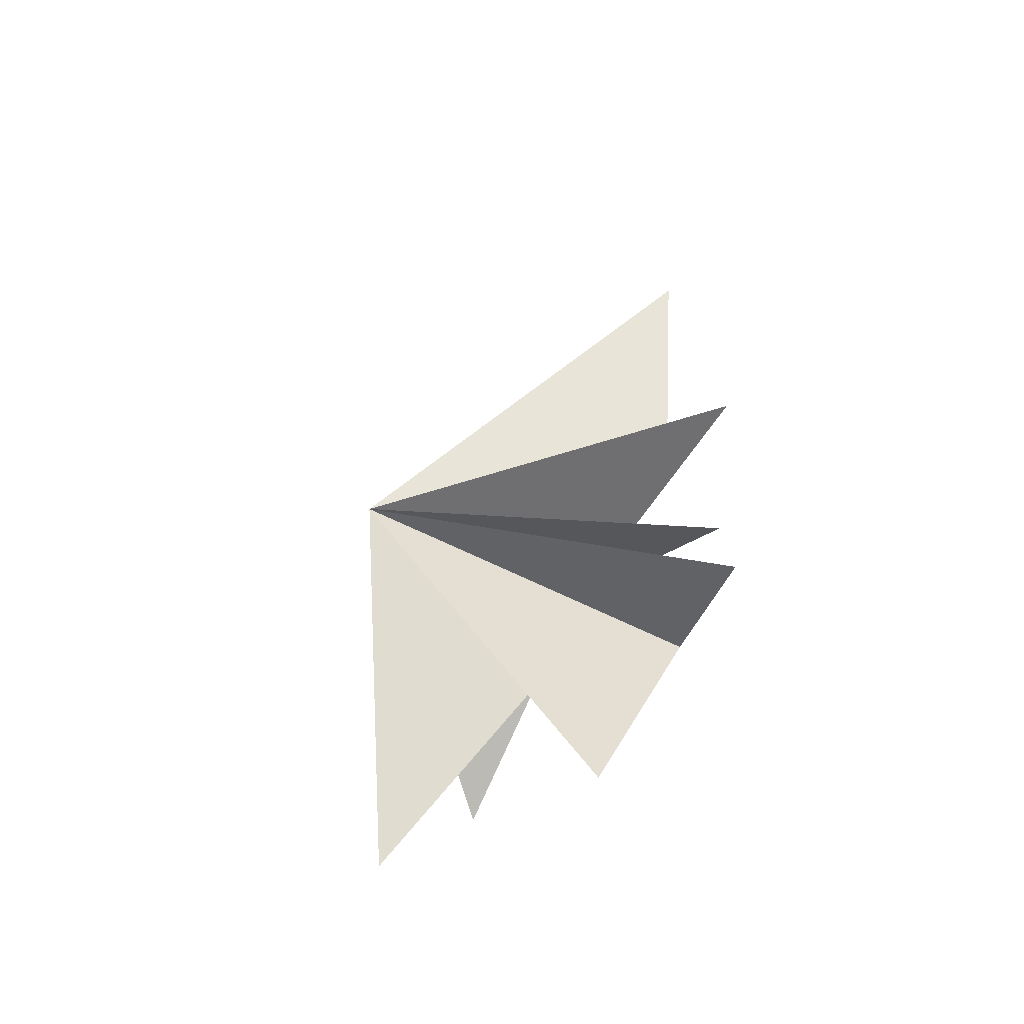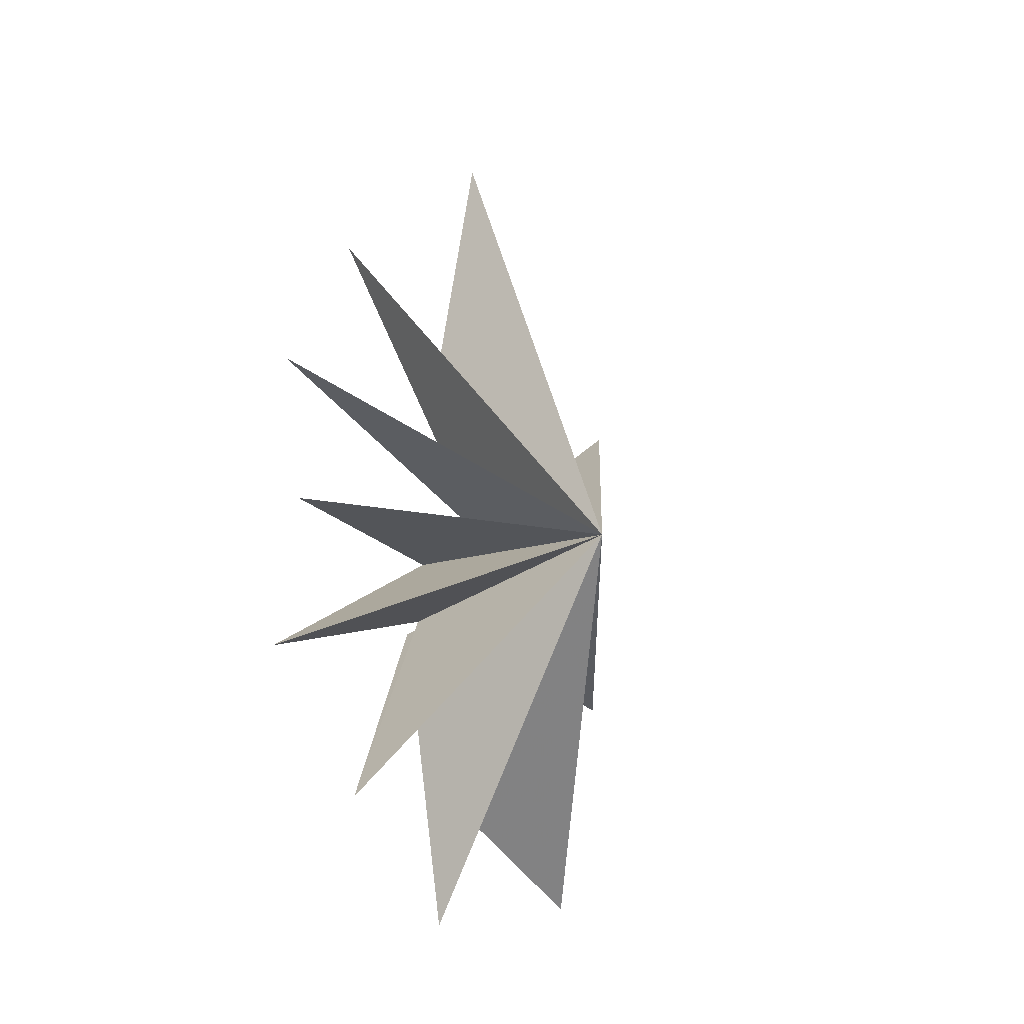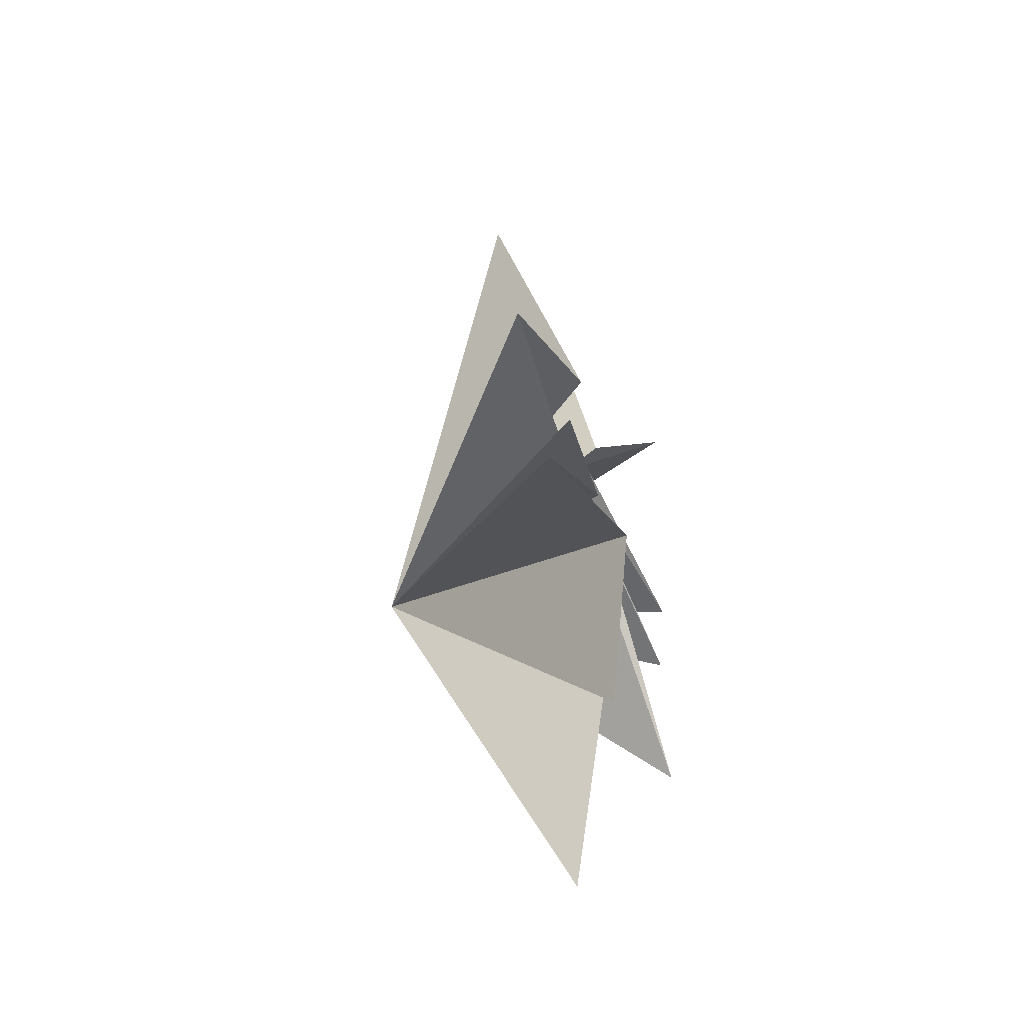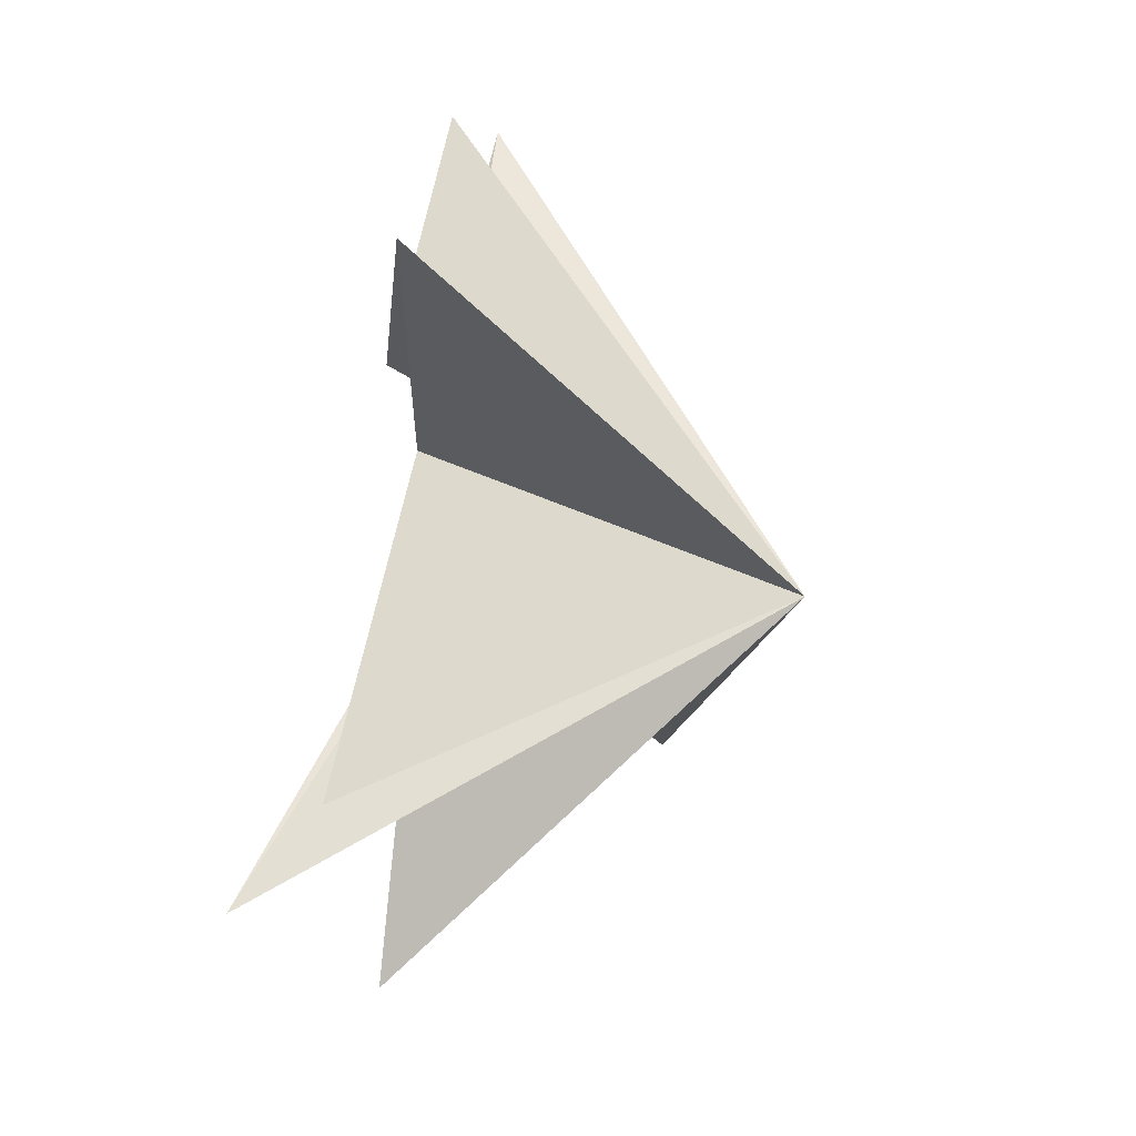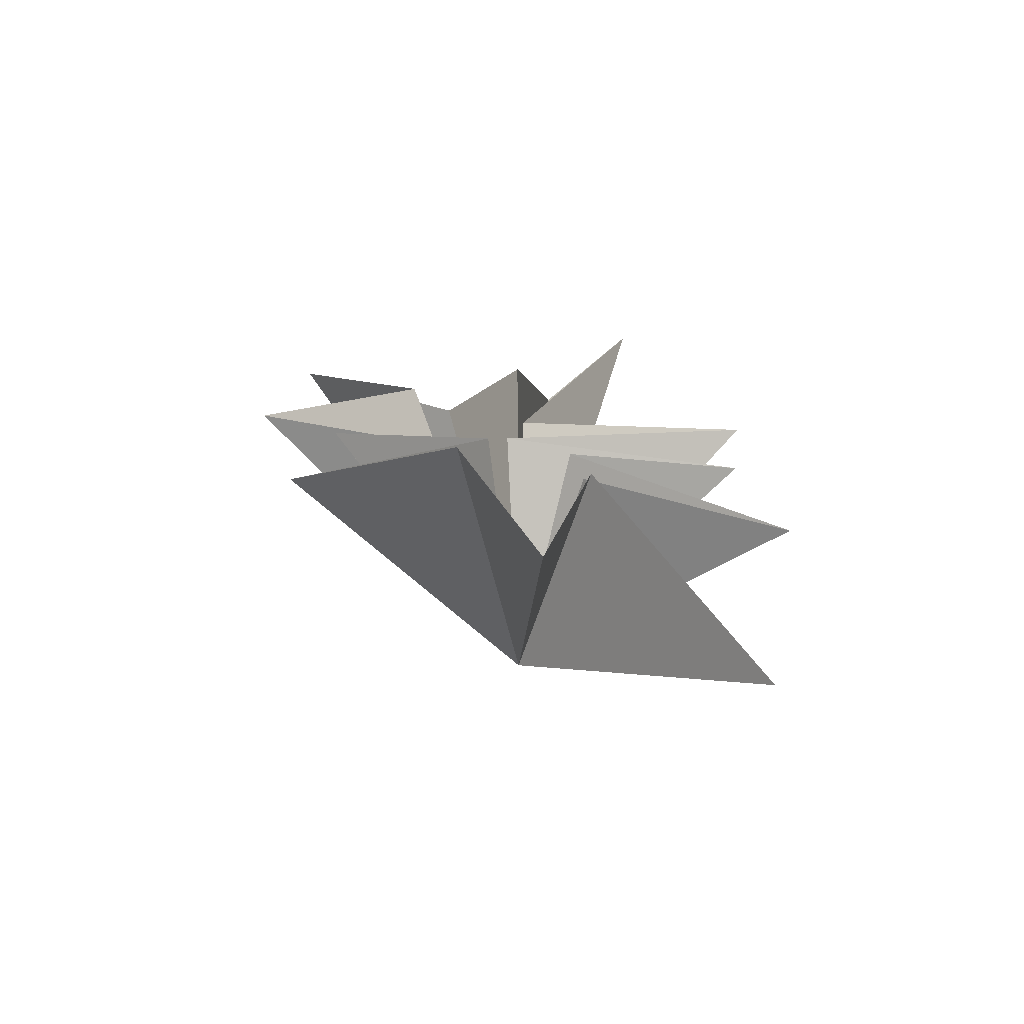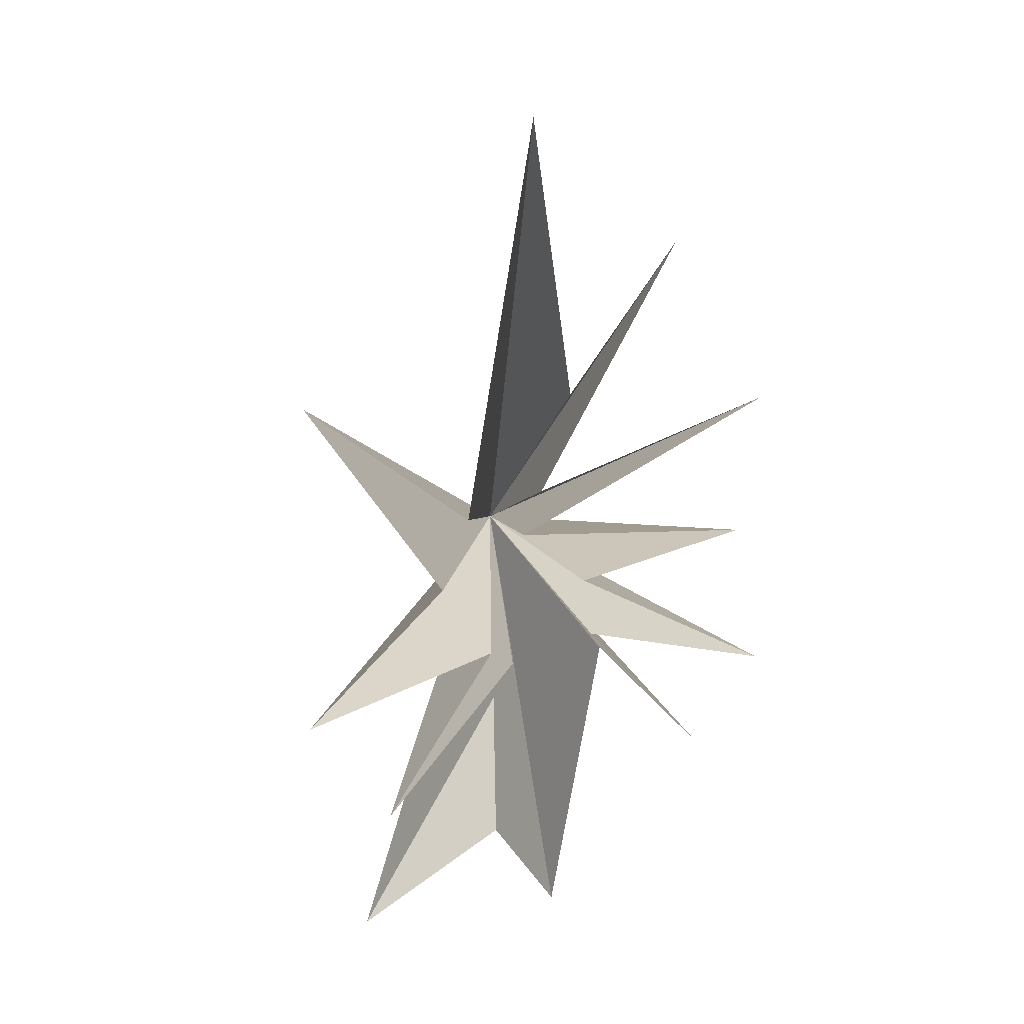
<metadata>
{"format":"obj","ext":"obj","renderer":"f3d","projection":"perspective","resolution":1024,"background":"white","views":[{"elev":-63.8,"azim":154.4,"up":"+Z"},{"elev":-17.9,"azim":41.0,"up":"+Z"},{"elev":-64.9,"azim":-159.9,"up":"+Z"},{"elev":17.6,"azim":8.3,"up":"+Y"},{"elev":-73.7,"azim":-99.8,"up":"+Z"},{"elev":21.2,"azim":-112.1,"up":"+Z"}]}
</metadata>
<code>
v -1.263 1.942 -5.919
v -0.07046 -0.1784 -9.198
v -0.08138 2.195 2.425
v -0.09675 -1.503 -1.762
v 0.3165 6.249 5.727
v 2.748 -6.065 -6.919
v -0.8487 3.183 0.9618
v 0.1555 -1.368 -1.44
v 0.1691 -6.418 -3.021
v -0.3661 6.612 -2.483
v -0.003915 -1.05 0.2205
v -0.05628 1.584 -1.395
v -0.1577 -5.469 1.043
v -0.9038 4.714 -5.081
v 0.2181 0.5594 1.661
v -0.4961 1.155 -1.568
v -0.3534 -5.911 4.79
v -0.5842 5.344 -8.313
v 0.0175 0.155 2.884
v -1.523 -2.676 9.459
v -0.1495 -0.5433 5.432
v 0.5482 0.1994 12.26
v 5.851 -0.717 -0.03968
f 12 10 23
f 23 10 7
f 23 7 5
f 23 5 3
f 23 3 22
f 23 22 21
f 23 21 20
f 23 20 19
f 23 19 17
f 23 17 15
f 23 15 13
f 23 13 11
f 23 11 9
f 23 9 8
f 23 8 6
f 23 6 4
f 23 4 2
f 23 2 1
f 23 1 18
f 23 18 16
f 23 16 14
f 23 14 12

</code>
